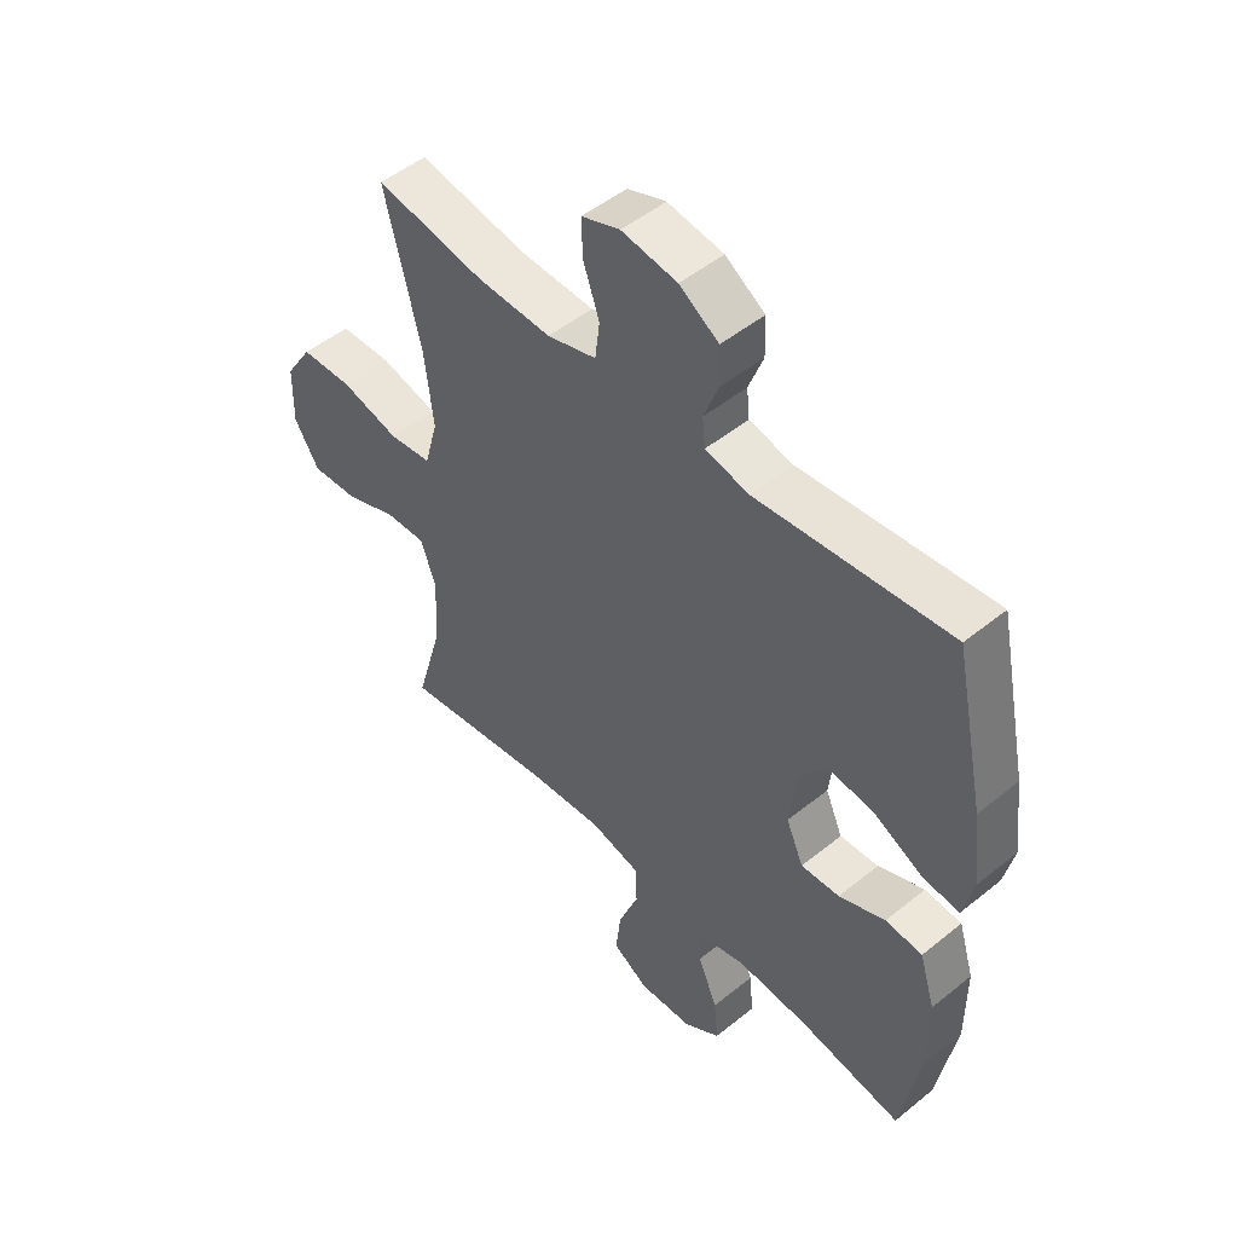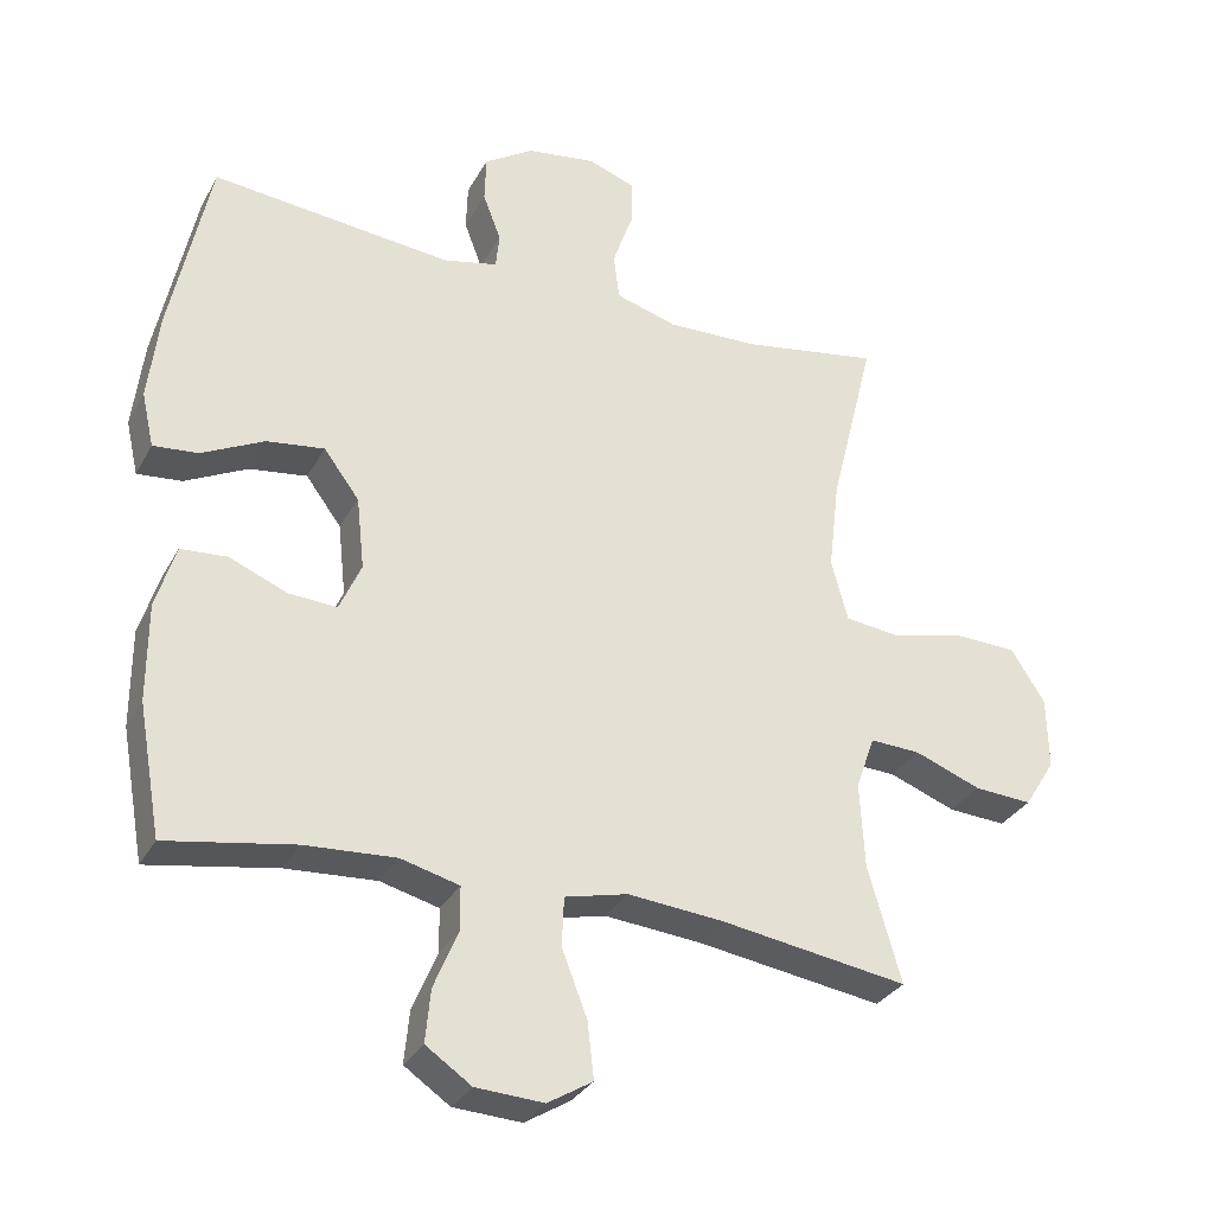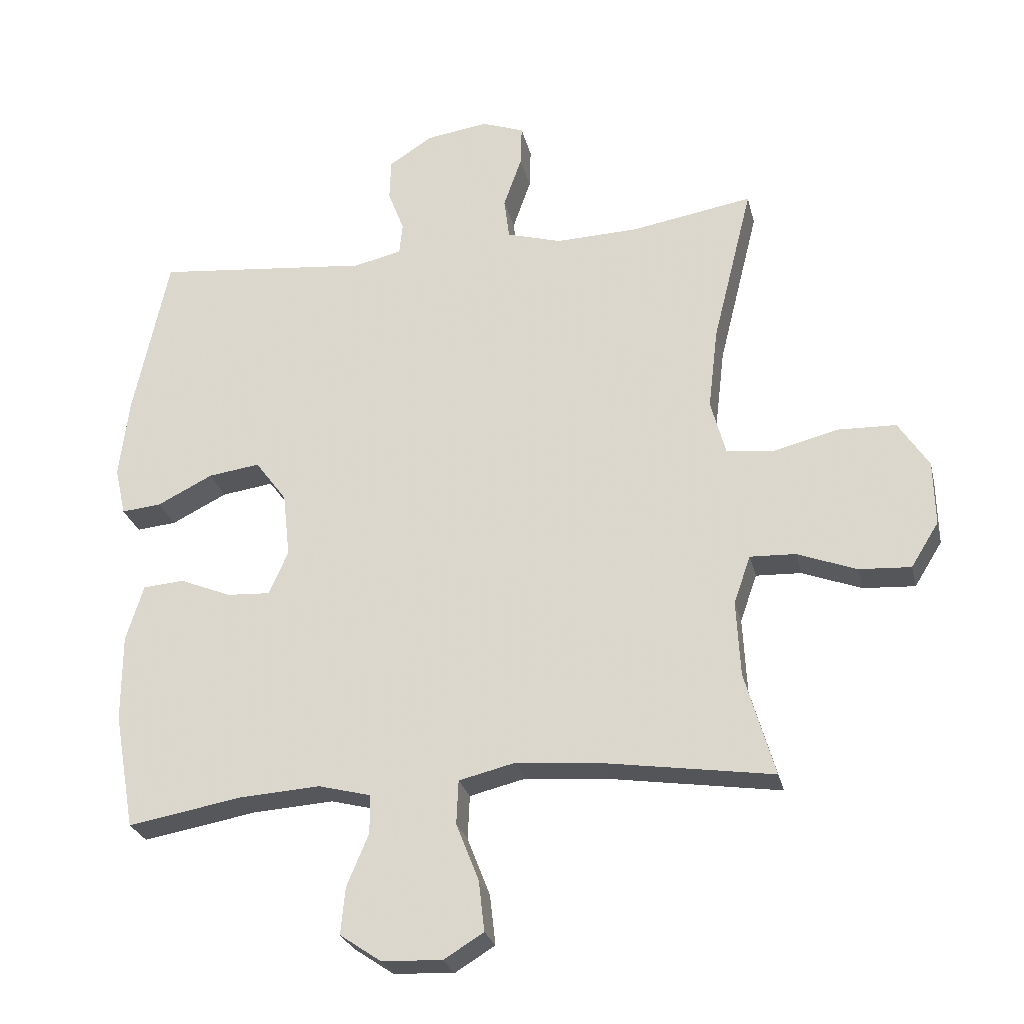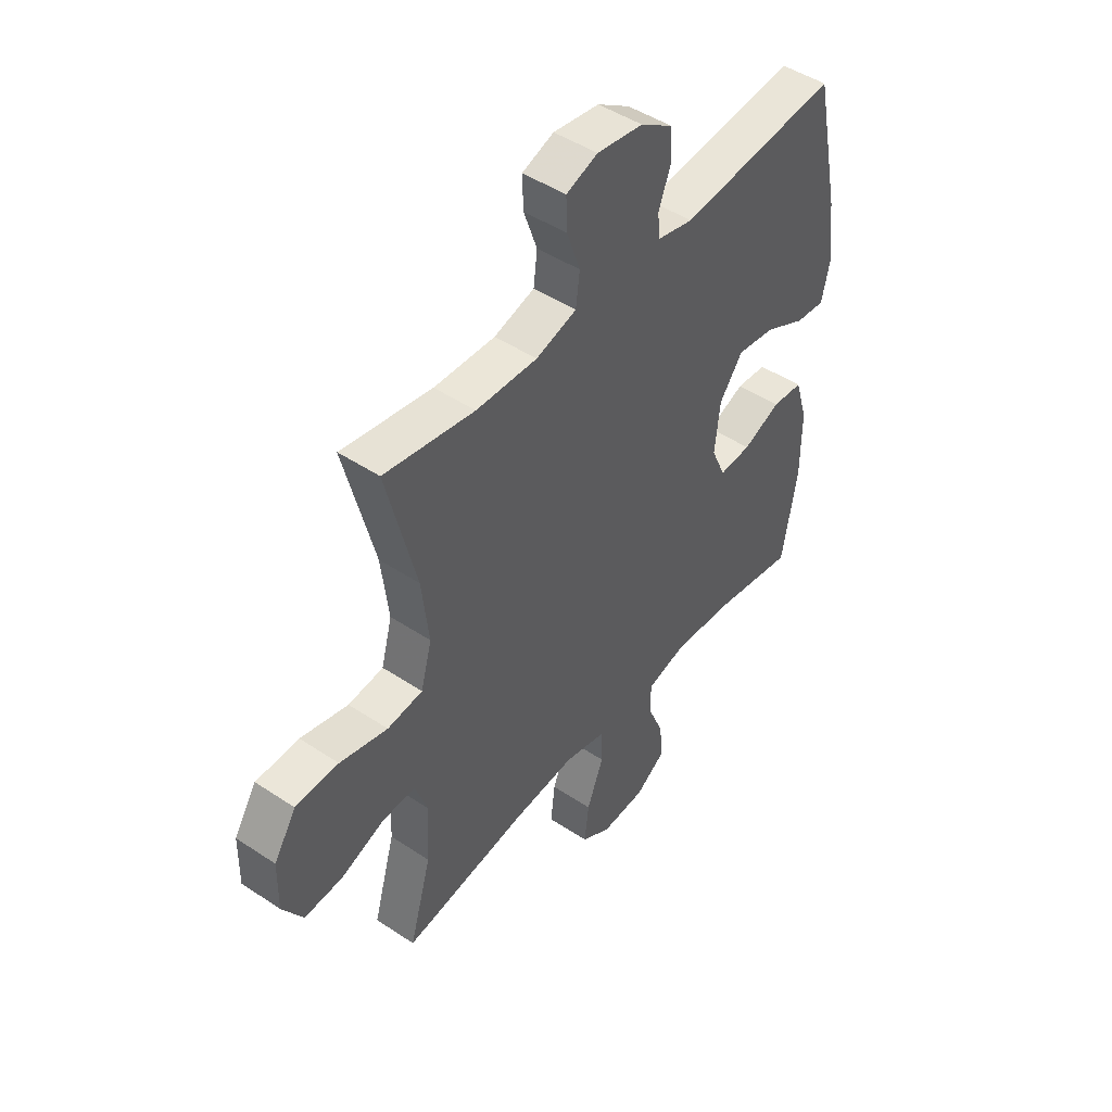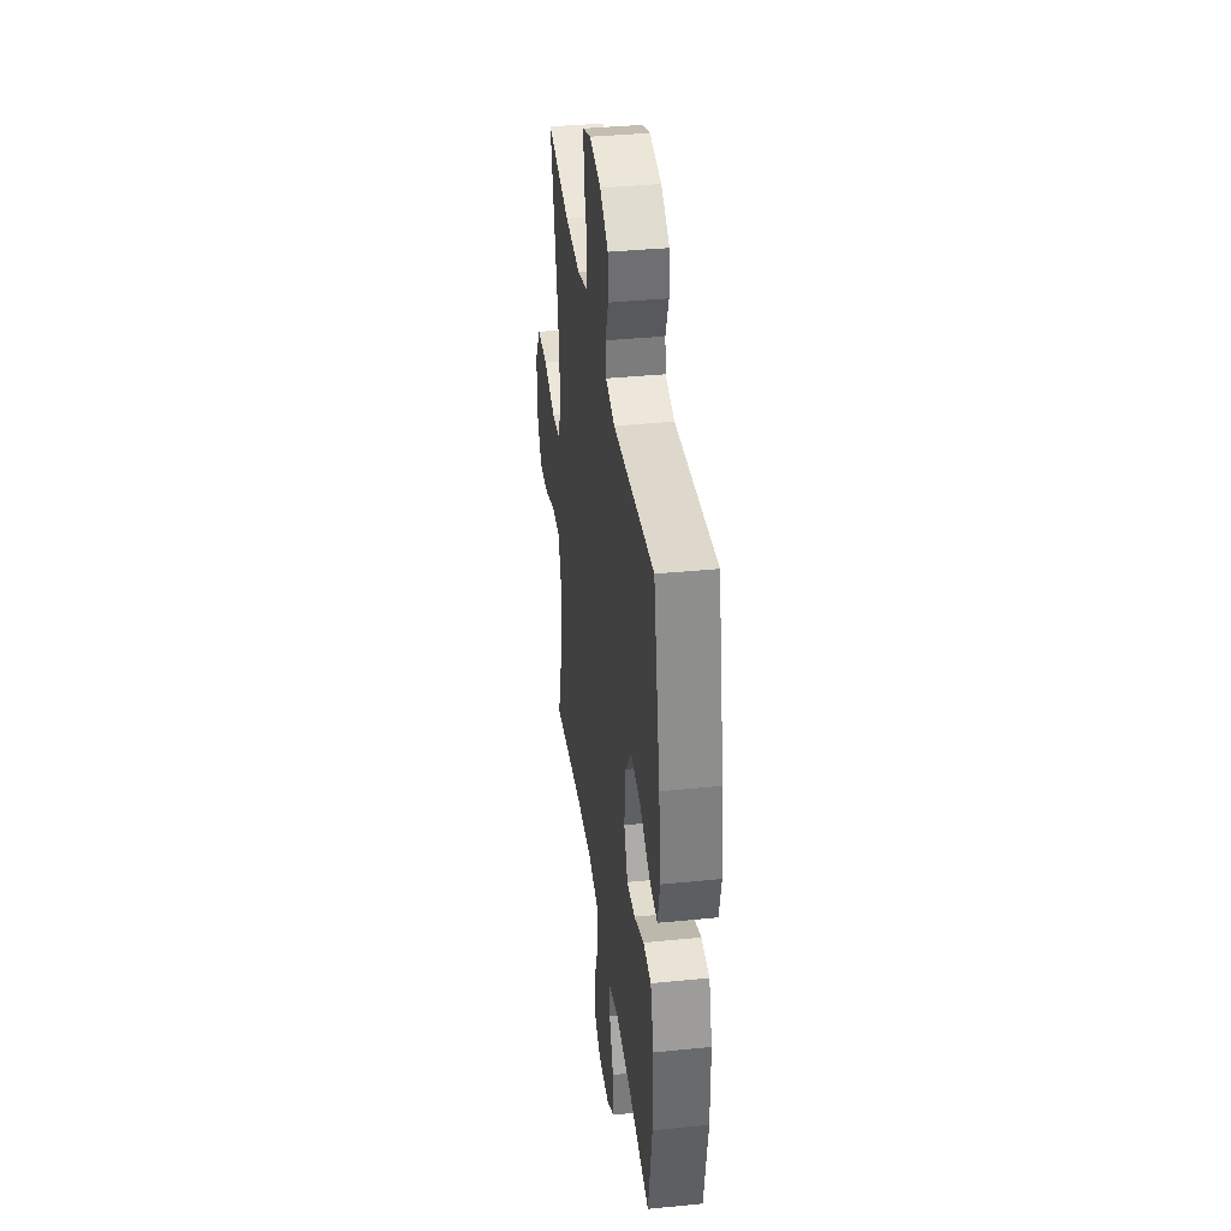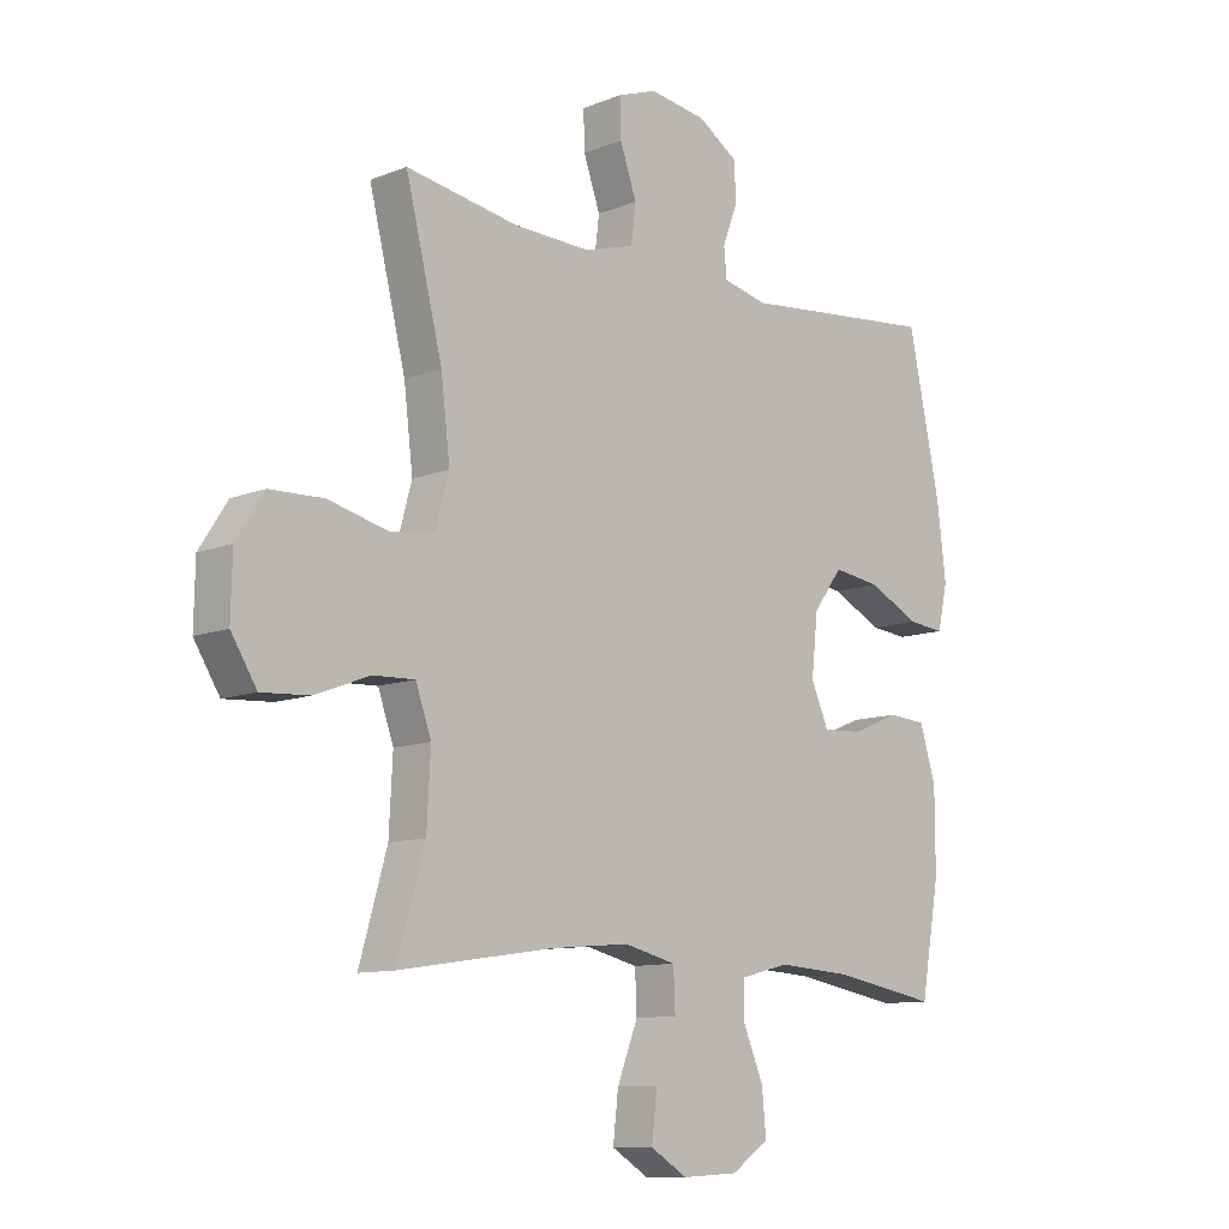
<metadata>
{"format":"obj","ext":"obj","renderer":"f3d","projection":"perspective","resolution":1024,"background":"white","views":[{"elev":49.7,"azim":-131.8,"up":"+Z"},{"elev":-31.3,"azim":-24.4,"up":"+Z"},{"elev":-26.5,"azim":13.0,"up":"+Z"},{"elev":46.9,"azim":127.1,"up":"+Z"},{"elev":37.5,"azim":-97.3,"up":"+Z"},{"elev":-10.6,"azim":134.7,"up":"+Z"}]}
</metadata>
<code>
v 0.5 0.07 -0.5
v 0.242 0.07 -0.461
v 0.108 0.07 -0.449
v 0.021 0.07 -0.47
v 0.018 0.07 -0.538
v 0.053 0.07 -0.628
v 0.062 0.07 -0.706
v 0 0.07 -0.744
v -0.094 0.07 -0.739
v -0.157 0.07 -0.696
v -0.15 0.07 -0.623
v -0.116 0.07 -0.542
v -0.117 0.07 -0.482
v -0.198 0.07 -0.461
v -0.323 0.07 -0.469
v -0.5 0.07 -0.5
v -0.532 0.07 -0.32
v -0.532 0.07 -0.185
v -0.505 0.07 -0.097
v -0.441 0.07 -0.092
v -0.361 0.07 -0.125
v -0.294 0.07 -0.129
v -0.264 0.07 -0.061
v -0.275 0.07 0.039
v -0.324 0.07 0.105
v -0.404 0.07 0.094
v -0.49 0.07 0.051
v -0.552 0.07 0.045
v -0.569 0.07 0.12
v -0.554 0.07 0.244
v -0.5 0.07 0.5
v -0.167 0.07 0.466
v -0.092 0.07 0.483
v -0.087 0.07 0.532
v -0.112 0.07 0.598
v -0.11 0.07 0.663
v -0.042 0.07 0.707
v 0.054 0.07 0.721
v 0.12 0.07 0.697
v 0.118 0.07 0.633
v 0.09 0.07 0.553
v 0.098 0.07 0.489
v 0.183 0.07 0.464
v 0.311 0.07 0.468
v 0.5 0.07 0.5
v 0.438 0.07 0.251
v 0.423 0.07 0.124
v 0.446 0.07 0.039
v 0.52 0.07 0.03
v 0.62 0.07 0.055
v 0.71 0.07 0.052
v 0.757 0.07 -0.021
v 0.759 0.07 -0.121
v 0.716 0.07 -0.19
v 0.636 0.07 -0.185
v 0.544 0.07 -0.15
v 0.474 0.07 -0.147
v 0.448 0.07 -0.221
v 0.454 0.07 -0.339
v 0.5 0 -0.5
v 0.242 0 -0.461
v 0.108 0 -0.449
v 0.021 0 -0.47
v 0.018 0 -0.538
v 0.053 0 -0.628
v 0.062 0 -0.706
v 0 0 -0.744
v -0.094 0 -0.739
v -0.157 0 -0.696
v -0.15 0 -0.623
v -0.116 0 -0.542
v -0.117 0 -0.482
v -0.198 0 -0.461
v -0.323 0 -0.469
v -0.5 0 -0.5
v -0.532 0 -0.32
v -0.532 0 -0.185
v -0.505 0 -0.097
v -0.441 0 -0.092
v -0.361 0 -0.125
v -0.294 0 -0.129
v -0.264 0 -0.061
v -0.275 0 0.039
v -0.324 0 0.105
v -0.404 0 0.094
v -0.49 0 0.051
v -0.552 0 0.045
v -0.569 0 0.12
v -0.554 0 0.244
v -0.5 0 0.5
v -0.167 0 0.466
v -0.092 0 0.483
v -0.087 0 0.532
v -0.112 0 0.598
v -0.11 0 0.663
v -0.042 0 0.707
v 0.054 0 0.721
v 0.12 0 0.697
v 0.118 0 0.633
v 0.09 0 0.553
v 0.098 0 0.489
v 0.183 0 0.464
v 0.311 0 0.468
v 0.5 0 0.5
v 0.438 0 0.251
v 0.423 0 0.124
v 0.446 0 0.039
v 0.52 0 0.03
v 0.62 0 0.055
v 0.71 0 0.052
v 0.757 0 -0.021
v 0.759 0 -0.121
v 0.716 0 -0.19
v 0.636 0 -0.185
v 0.544 0 -0.15
v 0.474 0 -0.147
v 0.448 0 -0.221
v 0.454 0 -0.339
f 54 55 56
f 53 54 56
f 52 53 56
f 51 52 56
f 50 51 56
f 49 50 56
f 48 49 56 57
f 47 48 57 58
f 44 45 46
f 43 44 46 47
f 47 58 59
f 43 47 59
f 42 43 59
f 39 40 41
f 38 39 41
f 37 38 41
f 36 37 41
f 35 36 41
f 34 35 41
f 33 34 41 42
f 30 31 32
f 29 30 32
f 28 29 32
f 27 28 32
f 26 27 32
f 32 33 42
f 26 32 42
f 25 26 42
f 19 20 21
f 18 19 21
f 17 18 21
f 16 17 21
f 15 16 21
f 14 15 21 22
f 13 14 22 23
f 10 11 12
f 9 10 12
f 8 9 12
f 7 8 12
f 6 7 12
f 5 6 12
f 4 5 12 13
f 13 23 24
f 4 13 24
f 3 4 24
f 59 1 2
f 25 42 59
f 24 25 59
f 3 24 59
f 2 3 59
f 115 114 113
f 115 113 112
f 115 112 111
f 115 111 110
f 115 110 109
f 115 109 108
f 116 115 108 107
f 117 116 107 106
f 105 104 103
f 106 105 103 102
f 118 117 106
f 118 106 102
f 118 102 101
f 100 99 98
f 100 98 97
f 100 97 96
f 100 96 95
f 100 95 94
f 100 94 93
f 101 100 93 92
f 91 90 89
f 91 89 88
f 91 88 87
f 91 87 86
f 91 86 85
f 101 92 91
f 101 91 85
f 101 85 84
f 80 79 78
f 80 78 77
f 80 77 76
f 80 76 75
f 80 75 74
f 81 80 74 73
f 82 81 73 72
f 71 70 69
f 71 69 68
f 71 68 67
f 71 67 66
f 71 66 65
f 71 65 64
f 72 71 64 63
f 83 82 72
f 83 72 63
f 83 63 62
f 61 60 118
f 118 101 84
f 118 84 83
f 118 83 62
f 118 62 61
f 1 60 61 2
f 2 61 62 3
f 3 62 63 4
f 4 63 64 5
f 5 64 65 6
f 6 65 66 7
f 7 66 67 8
f 8 67 68 9
f 9 68 69 10
f 10 69 70 11
f 11 70 71 12
f 12 71 72 13
f 13 72 73 14
f 14 73 74 15
f 15 74 75 16
f 16 75 76 17
f 17 76 77 18
f 18 77 78 19
f 19 78 79 20
f 20 79 80 21
f 21 80 81 22
f 22 81 82 23
f 23 82 83 24
f 24 83 84 25
f 25 84 85 26
f 26 85 86 27
f 27 86 87 28
f 28 87 88 29
f 29 88 89 30
f 30 89 90 31
f 31 90 91 32
f 32 91 92 33
f 33 92 93 34
f 34 93 94 35
f 35 94 95 36
f 36 95 96 37
f 37 96 97 38
f 38 97 98 39
f 39 98 99 40
f 40 99 100 41
f 41 100 101 42
f 42 101 102 43
f 43 102 103 44
f 44 103 104 45
f 45 104 105 46
f 46 105 106 47
f 47 106 107 48
f 48 107 108 49
f 49 108 109 50
f 50 109 110 51
f 51 110 111 52
f 52 111 112 53
f 53 112 113 54
f 54 113 114 55
f 55 114 115 56
f 56 115 116 57
f 57 116 117 58
f 58 117 118 59
f 59 118 60 1

</code>
